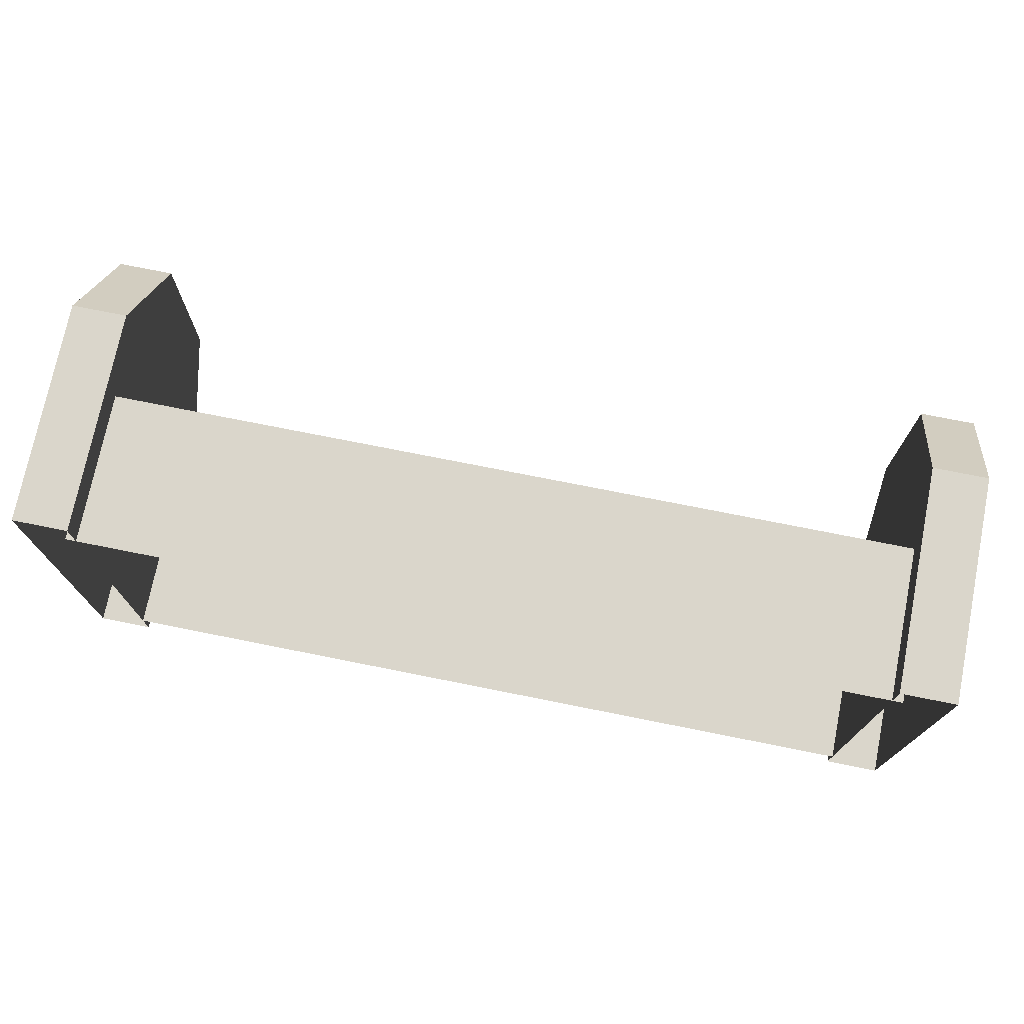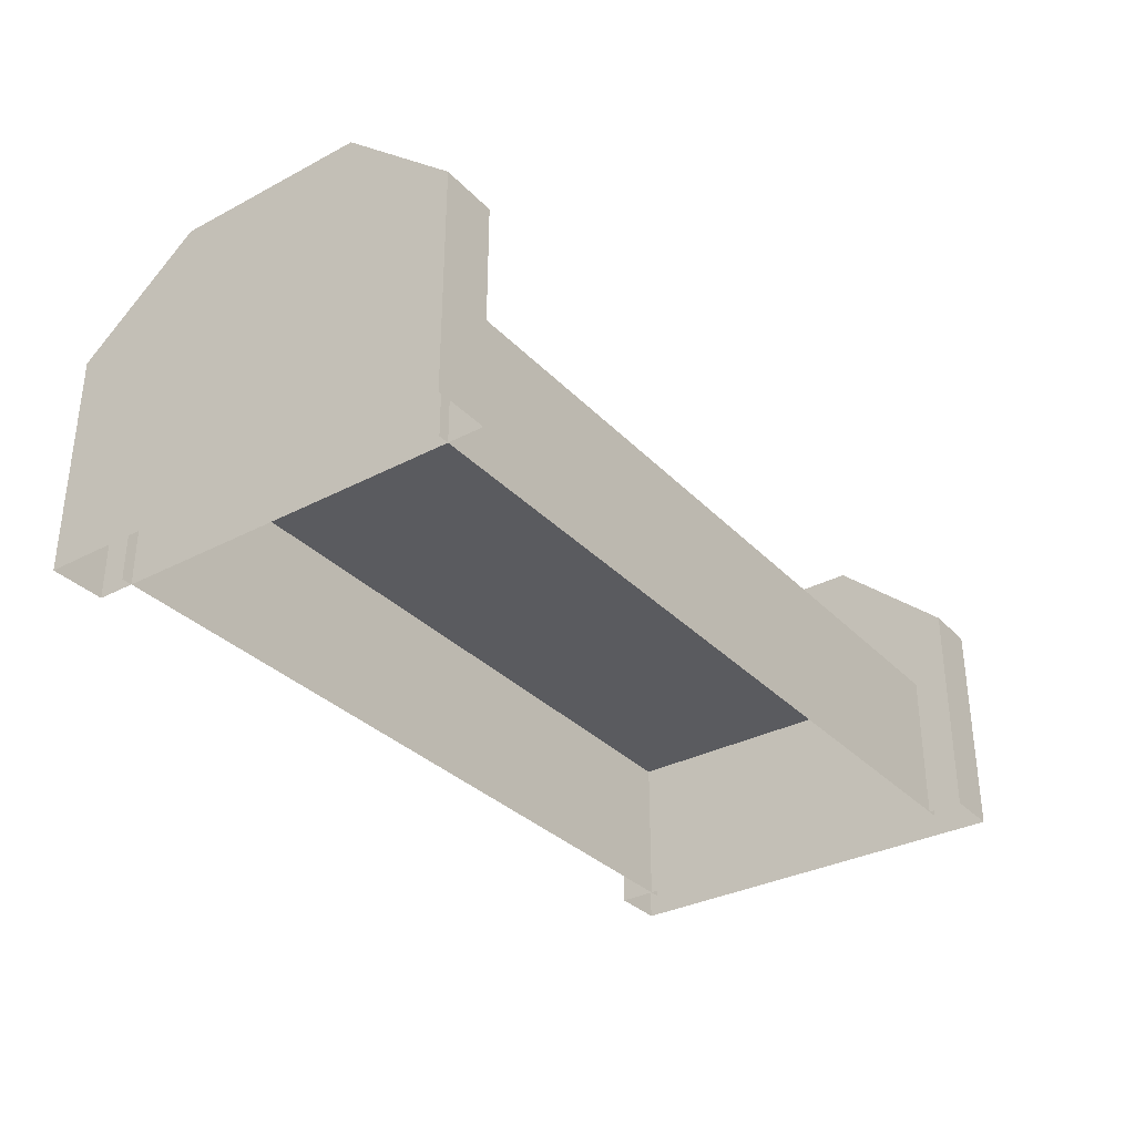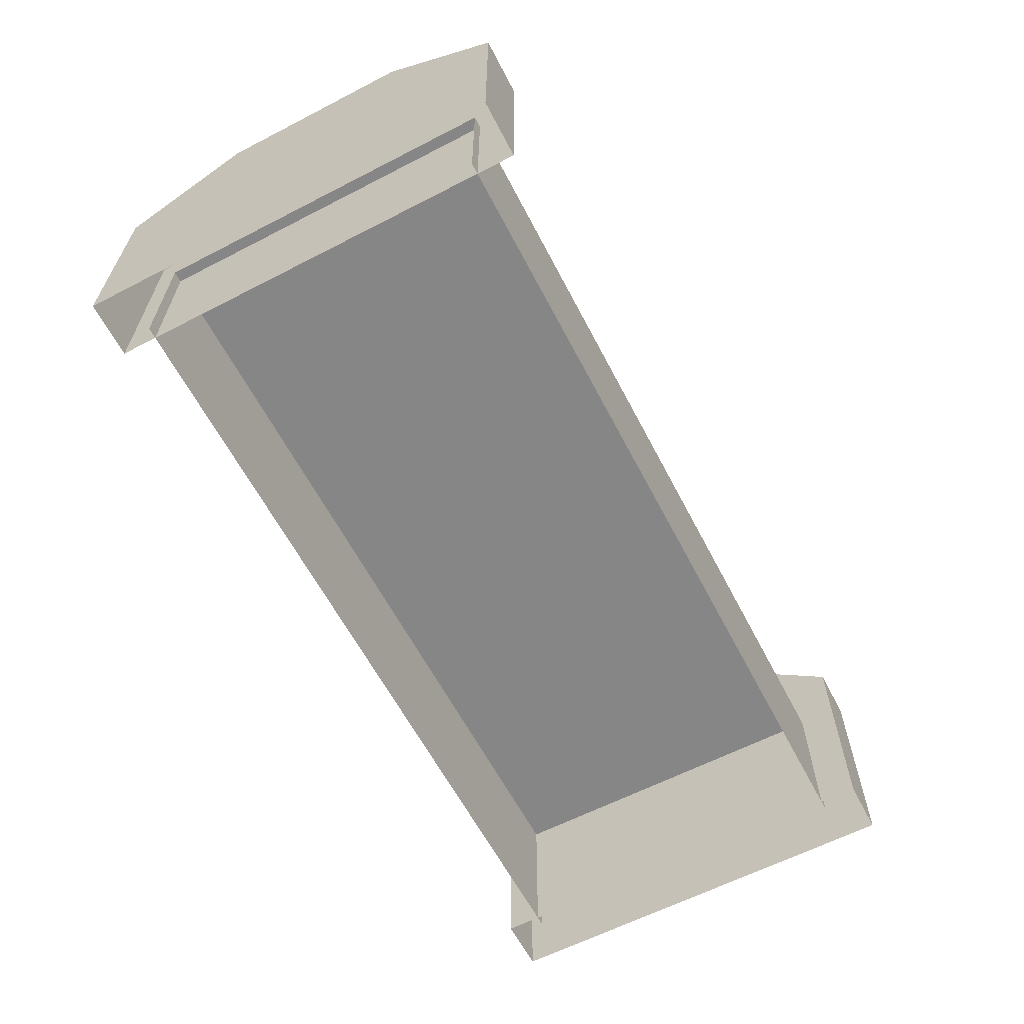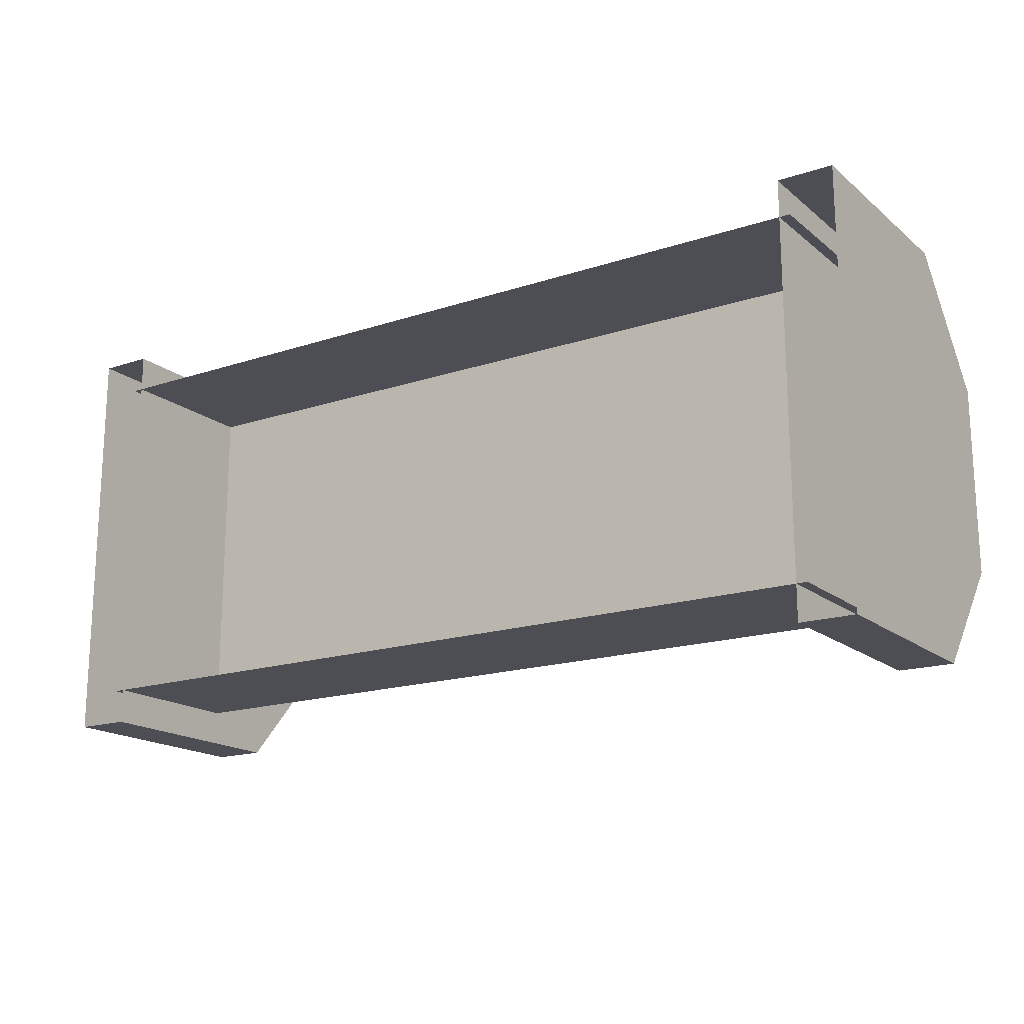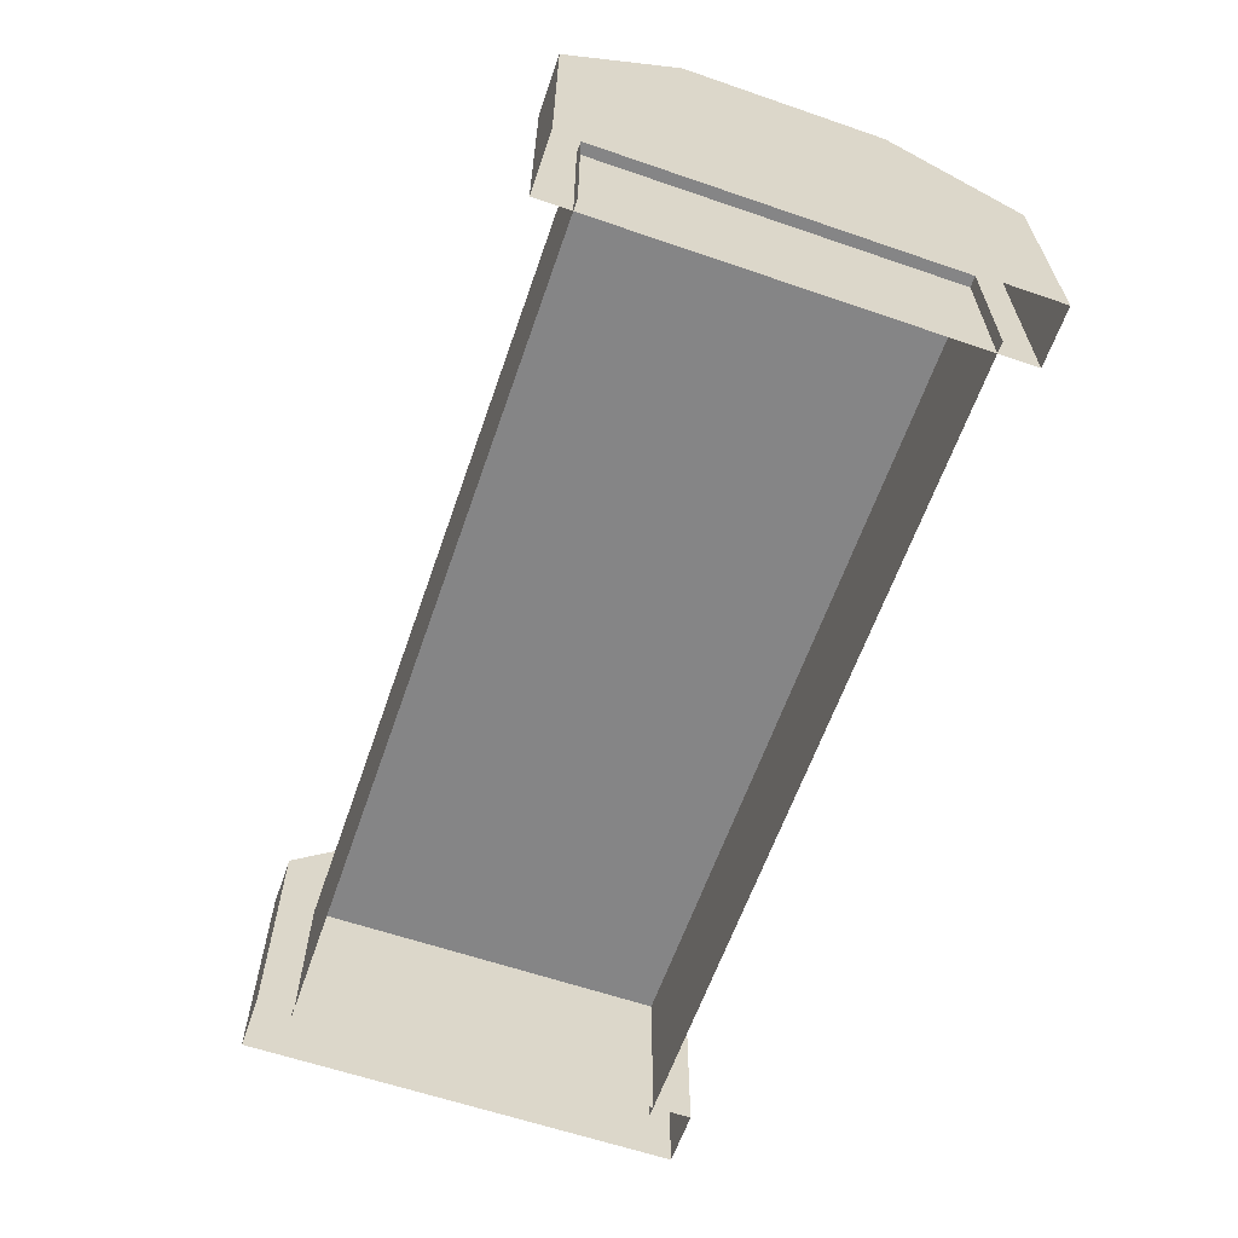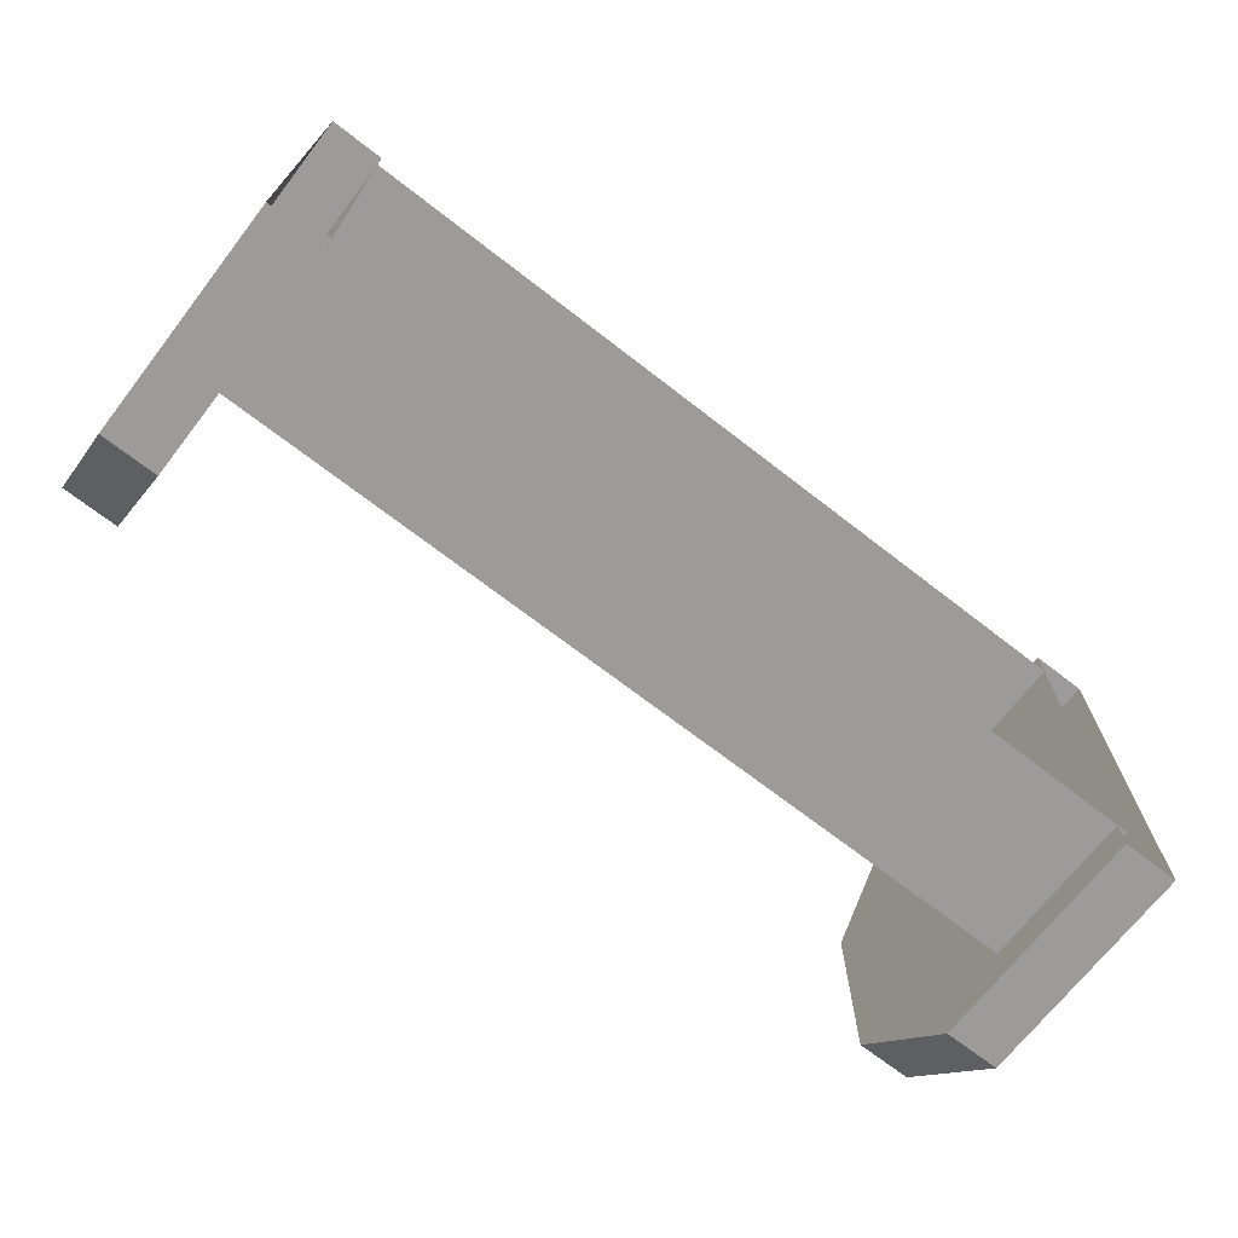
<metadata>
{"format":"obj","ext":"obj","renderer":"f3d","projection":"perspective","resolution":1024,"background":"white","views":[{"elev":74.0,"azim":11.3,"up":"+Z"},{"elev":-32.9,"azim":126.0,"up":"+Y"},{"elev":-62.2,"azim":-62.4,"up":"+Y"},{"elev":-17.4,"azim":33.3,"up":"+Z"},{"elev":-61.9,"azim":-109.2,"up":"+Y"},{"elev":-69.8,"azim":-37.8,"up":"+Z"}]}
</metadata>
<code>
o BEDHIGH_2_OC
v -1.282 0.0026 -0.7185
v -1.462 1.06 -0.3534
v -1.462 0.74 0.6677
v 1.528 0.74 -0.7185
v 1.348 0.74 0.6677
v 1.528 0.0026 -0.7185
v 1.348 0.0026 0.6677
v -1.462 0.0026 0.6677
v 1.348 1.06 -0.3534
v 1.528 1.06 -0.3534
v 1.528 1.06 0.2798
v 1.528 0.74 0.6677
v 1.528 0.0026 0.6677
v 1.348 0.0026 -0.7185
v -1.282 1.06 0.2798
v -1.282 0.74 0.6677
v -1.282 0.0026 0.6677
v -1.282 0.74 -0.7185
v -1.462 0.0026 -0.7185
v 1.348 0.74 -0.7185
v -1.462 0.74 -0.7185
v -1.282 1.06 -0.3534
v 1.348 1.06 0.2798
v -1.462 1.06 0.2798
v 1.383 0.5026 0.5448
v 1.383 0.5026 -0.6037
v -1.317 0.5026 0.5448
v 1.383 0.0026 0.5448
v -1.317 0.5026 -0.6037
v 1.383 0.0026 -0.6037
v -1.317 0.0026 0.5448
v -1.317 0.0026 -0.6037
f 24 2 19
f 1 22 15
f 6 10 11
f 23 9 14
f 14 7 5
f 12 13 6
f 19 8 3
f 16 17 1
f 20 4 6
f 6 4 10
f 10 9 23
f 9 10 4
f 11 12 6
f 23 11 10
f 12 5 7
f 5 12 11
f 7 13 12
f 6 14 20
f 2 24 15
f 15 16 1
f 17 16 3
f 16 15 24
f 3 8 17
f 19 21 18
f 15 22 2
f 18 1 19
f 9 20 14
f 4 20 9
f 21 2 22
f 2 21 19
f 22 18 21
f 1 18 22
f 5 23 14
f 11 23 5
f 24 3 16
f 3 24 19
f 27 25 26
f 25 27 31
f 26 29 27
f 29 26 30
f 31 28 25
f 30 32 29

</code>
